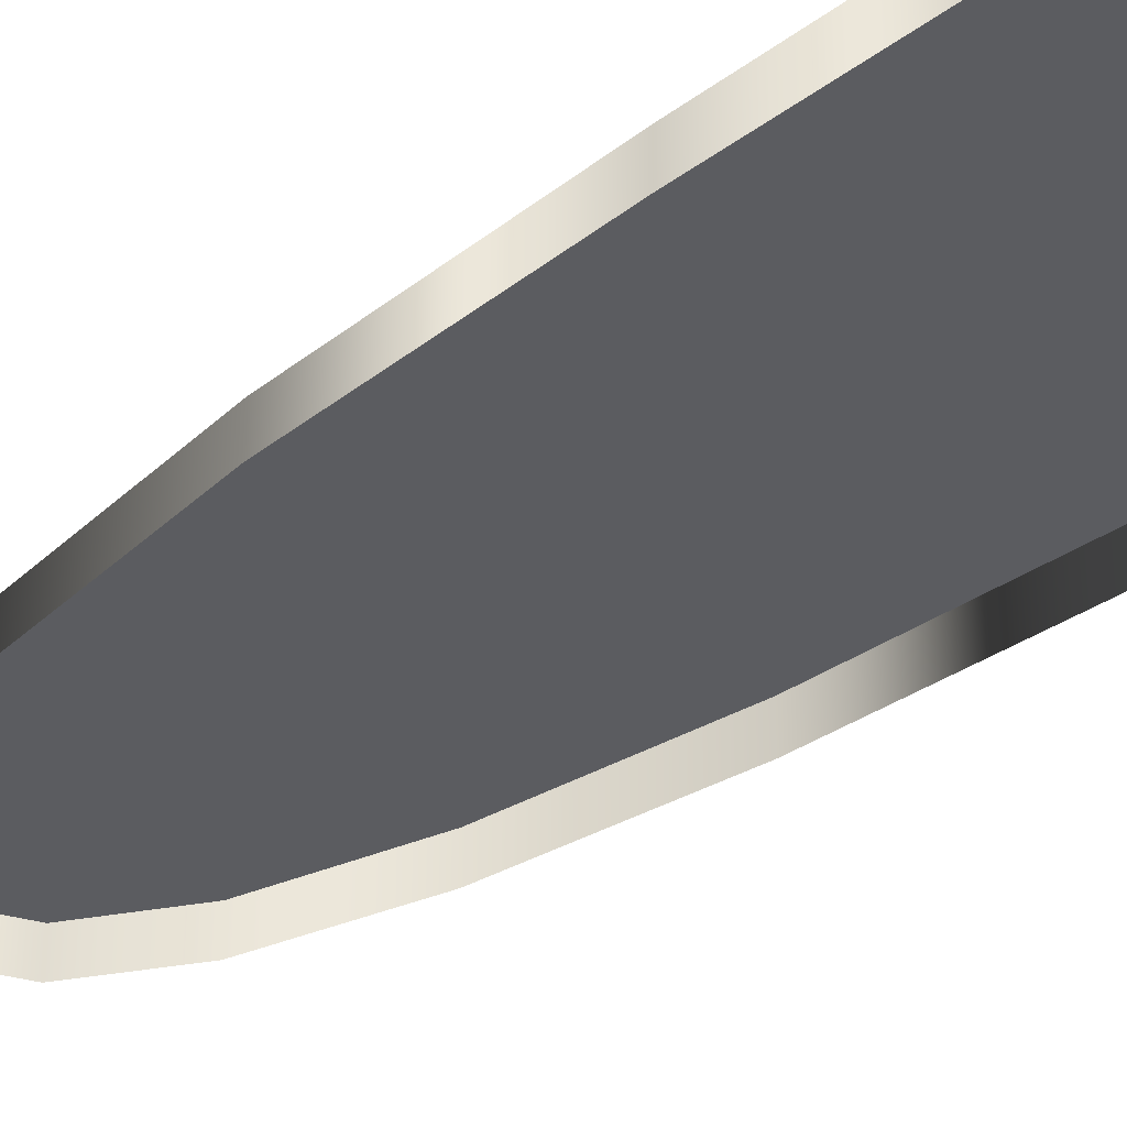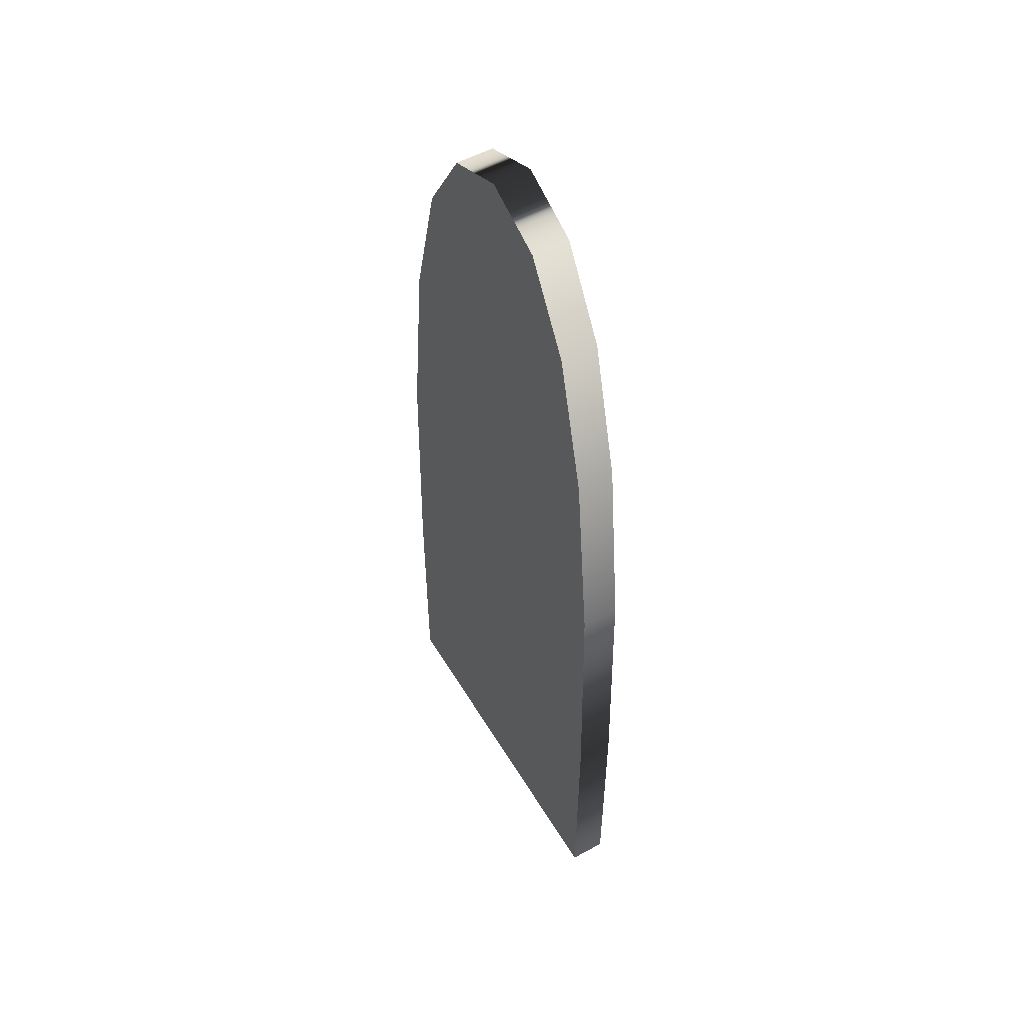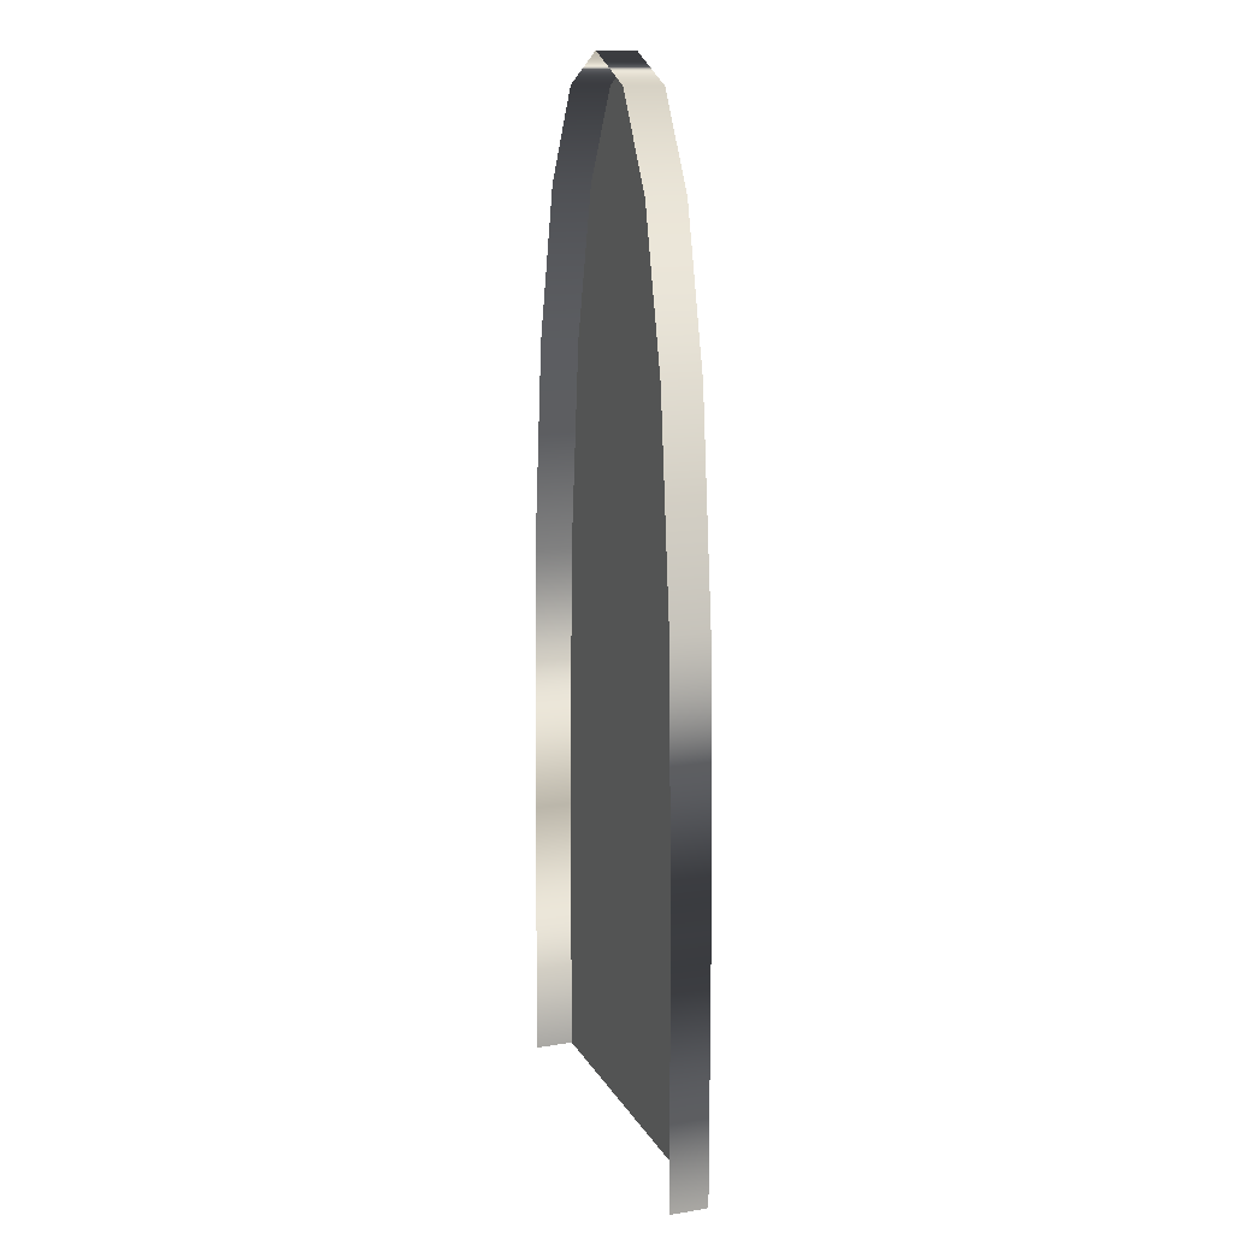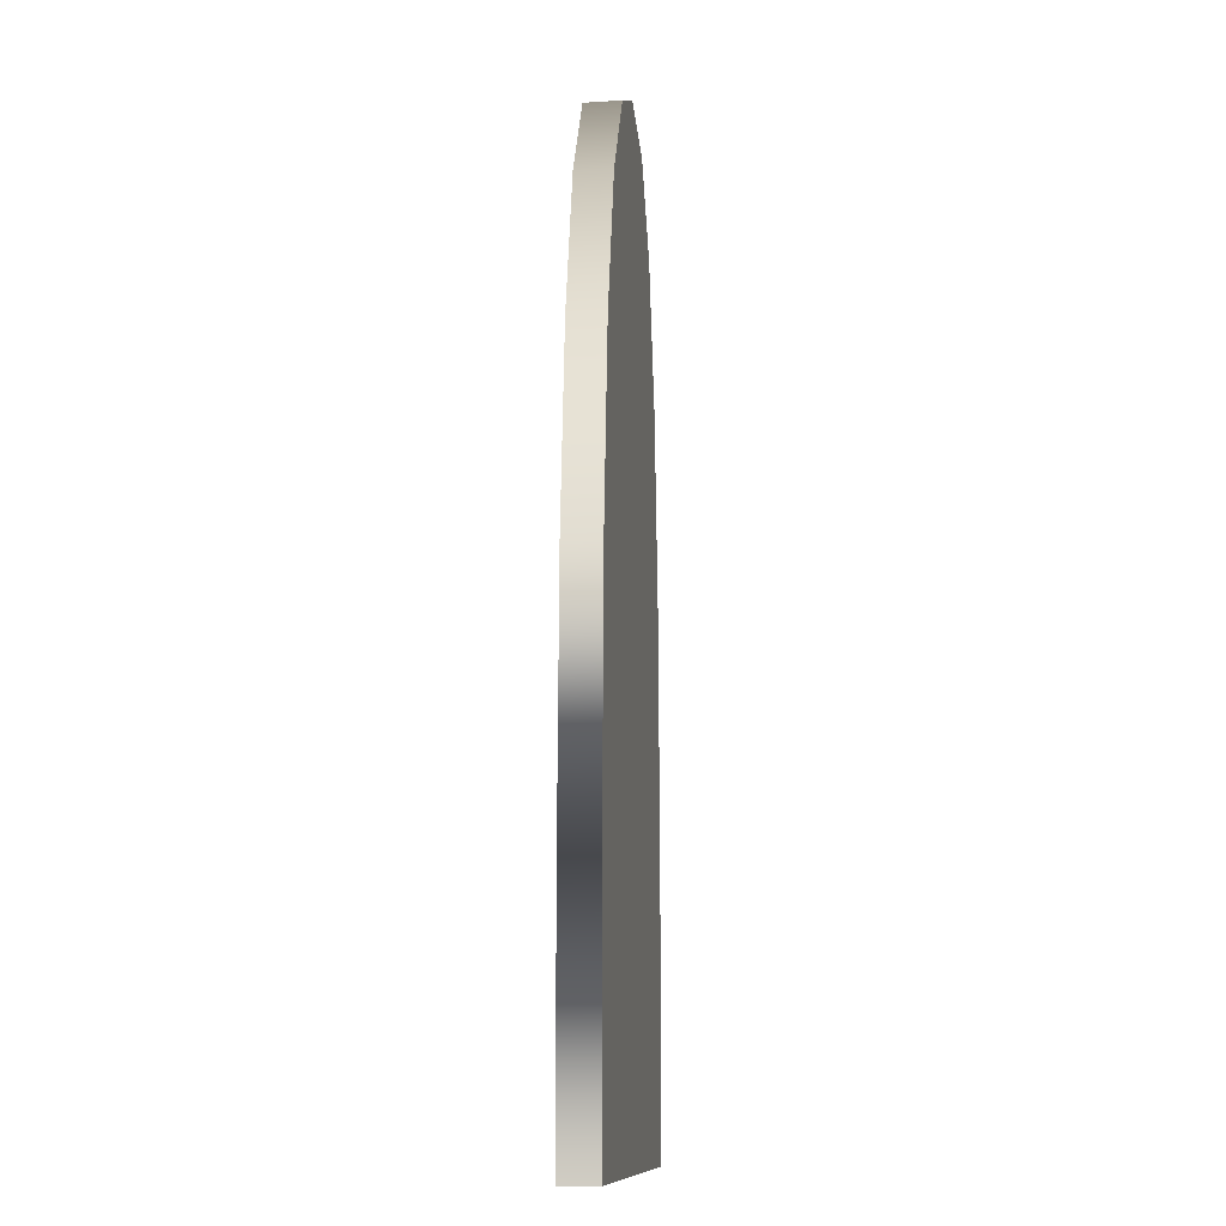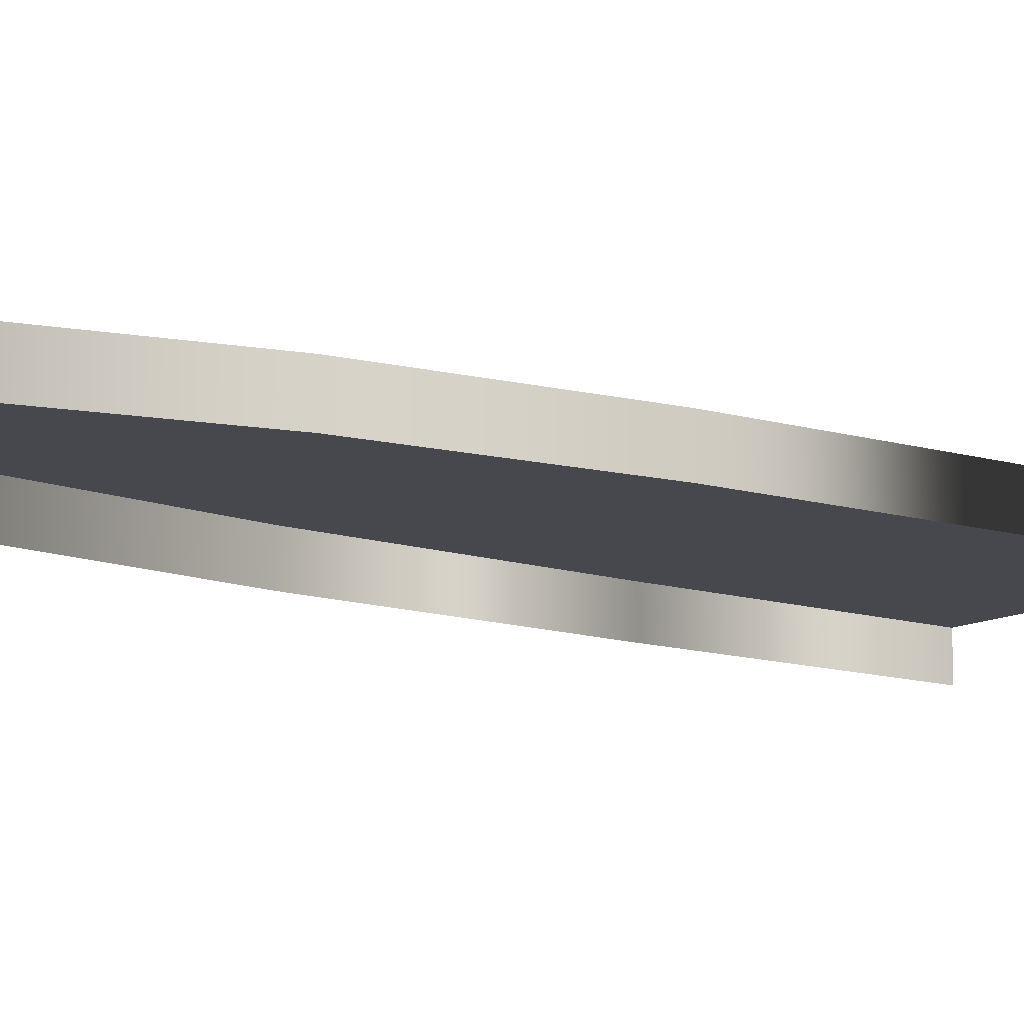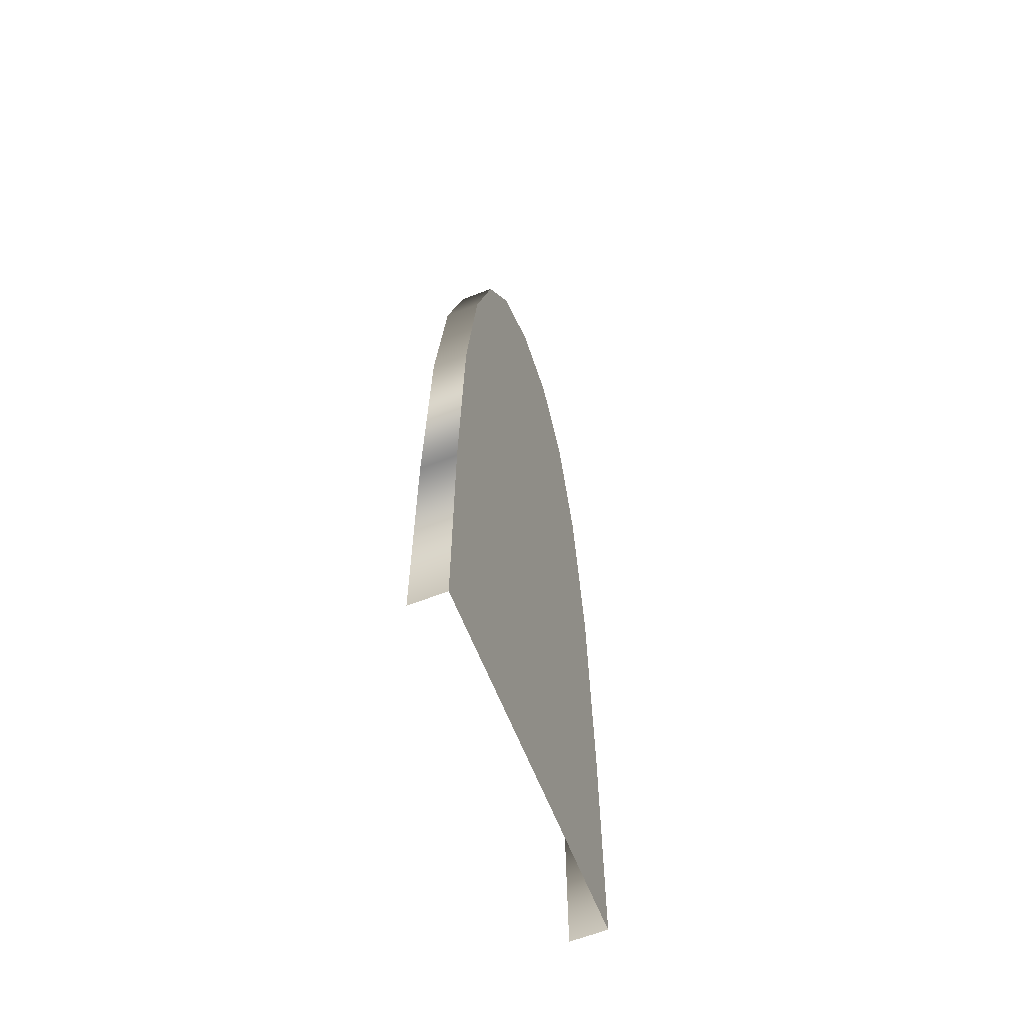
<metadata>
{"format":"obj","ext":"obj","renderer":"f3d","projection":"perspective","resolution":1024,"background":"white","views":[{"elev":-34.5,"azim":134.8,"up":"+Y"},{"elev":53.7,"azim":-120.4,"up":"+Z"},{"elev":13.6,"azim":70.0,"up":"+Z"},{"elev":-11.4,"azim":98.4,"up":"+Z"},{"elev":-11.8,"azim":52.5,"up":"+Y"},{"elev":-63.1,"azim":111.6,"up":"+Z"}]}
</metadata>
<code>
v  -1.5 -0.3 -32
v  -1.5 -0.3 -29.91
v  -1.5 0 -29.91
v  -1.5 0 -32
v  0 -0 -32
v  -0.9594 0 -24.95
v  -0.5389 0 -24.24
v  -1.44 -0.3 -27.79
v  -1.44 0 -27.79
v  -1.26 -0.3 -26.13
v  -1.26 0 -26.13
v  -0.9594 -0.3 -24.95
v  -0.5389 -0.3 -24.24
v  -0.0017 -0.3 -24
v  -0.0017 -0 -24
v  1.501 -0.3 -29.91
v  1.501 -0.3 -32
v  1.501 0 -29.91
v  1.501 0 -32
v  1.261 0 -26.13
v  1.441 -0 -27.79
v  0.5208 -0 -32
v  1.441 -0.3 -27.79
v  1.261 -0.3 -26.13
v  0.9604 -0.3 -24.95
v  0.9604 0 -24.95
v  0.5399 -0.3 -24.24
v  0.5399 0 -24.24
v  -0.5208 0 -32
g Object005
f 1 2 3
f 3 4 1
f 5 6 7
f 3 2 8
f 8 9 3
f 9 8 10
f 10 11 9
f 11 10 12
f 12 6 11
f 6 12 13
f 13 7 6
f 7 13 14
f 14 15 7
f 16 17 18
f 19 18 17
f 20 21 22
f 16 18 23
f 21 23 18
f 23 21 24
f 20 24 21
f 24 20 25
f 26 25 20
f 25 26 27
f 28 27 26
f 27 28 14
f 15 14 28
f 18 19 22
f 21 18 22
f 5 28 26
f 26 20 22
f 26 22 5
f 5 15 28
f 7 15 5
f 29 11 6
f 6 5 29
f 29 4 3
f 9 11 29
f 3 9 29

</code>
